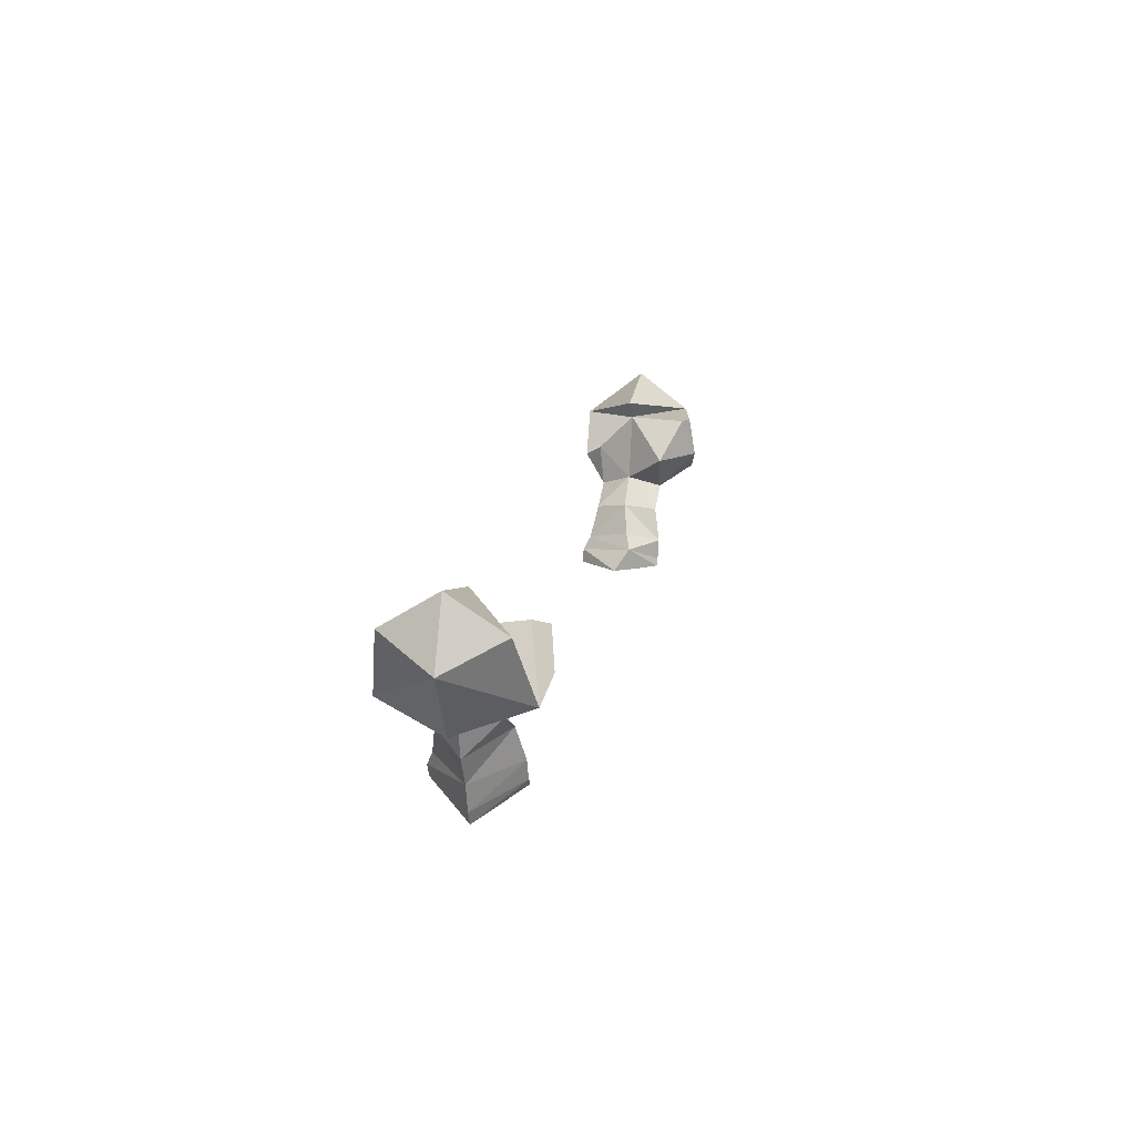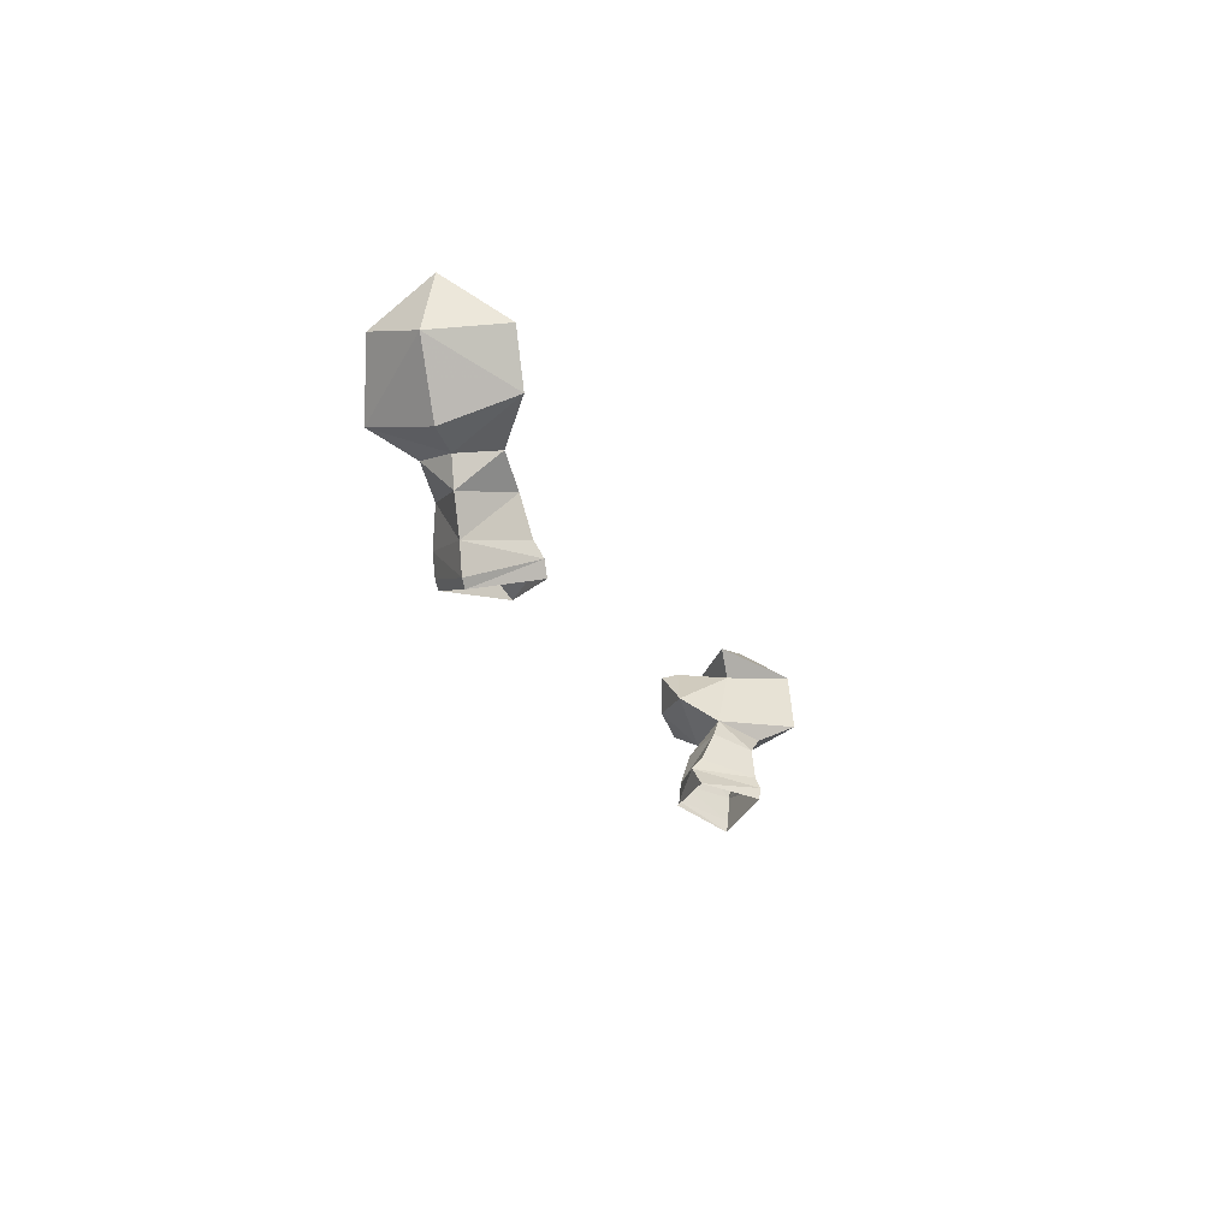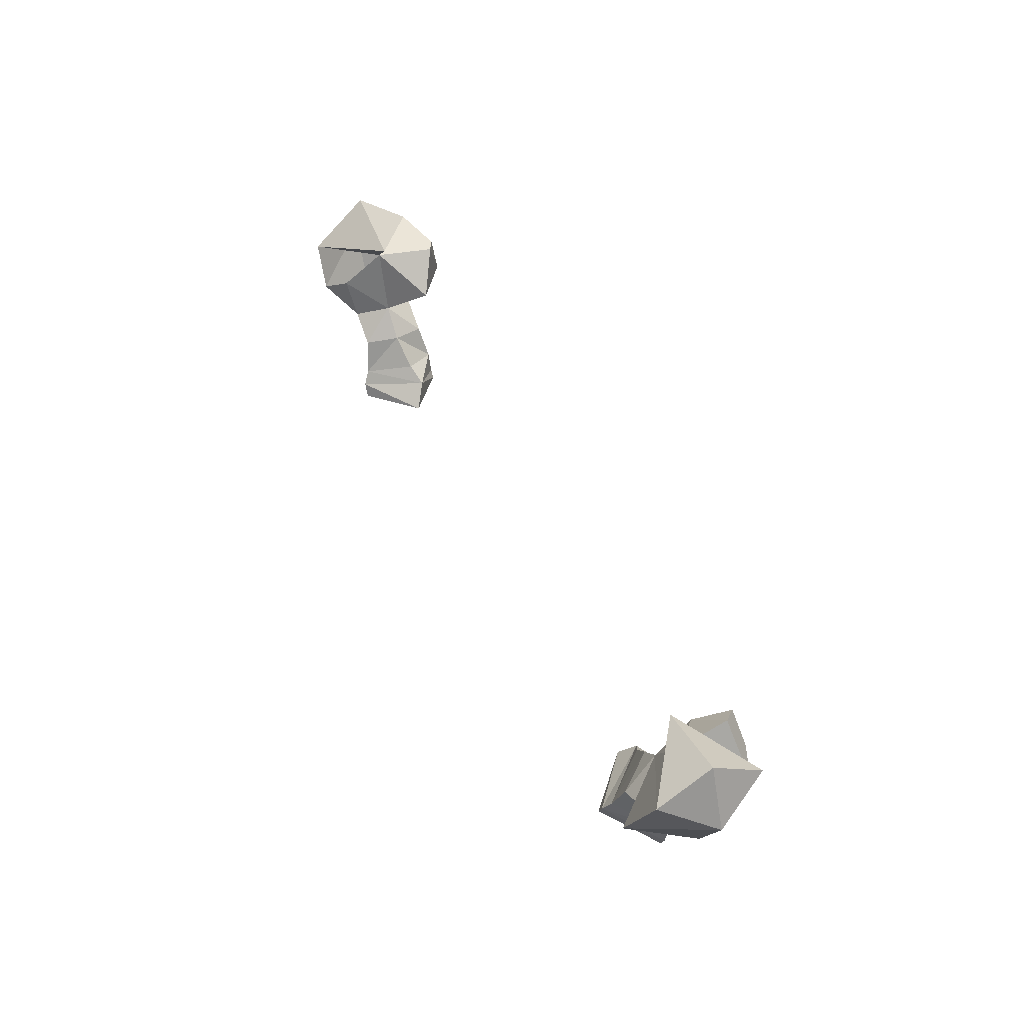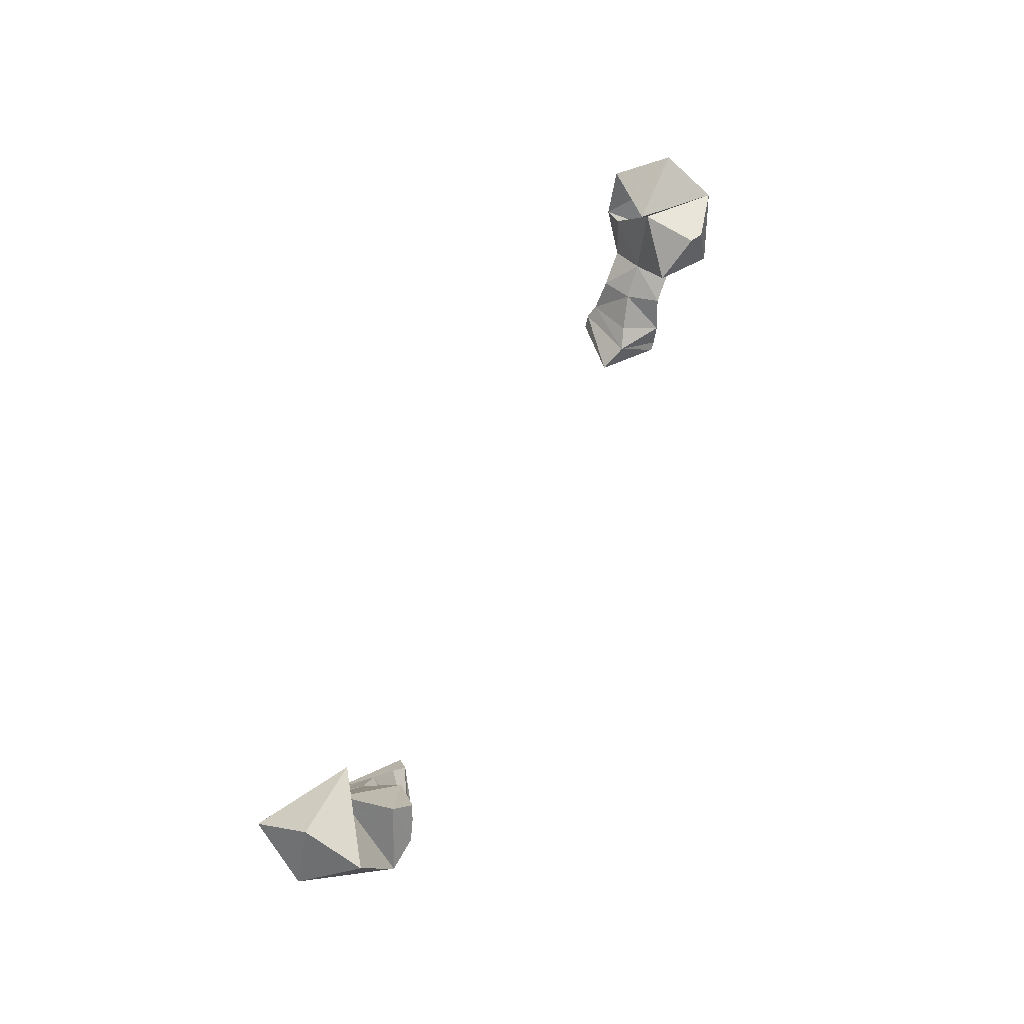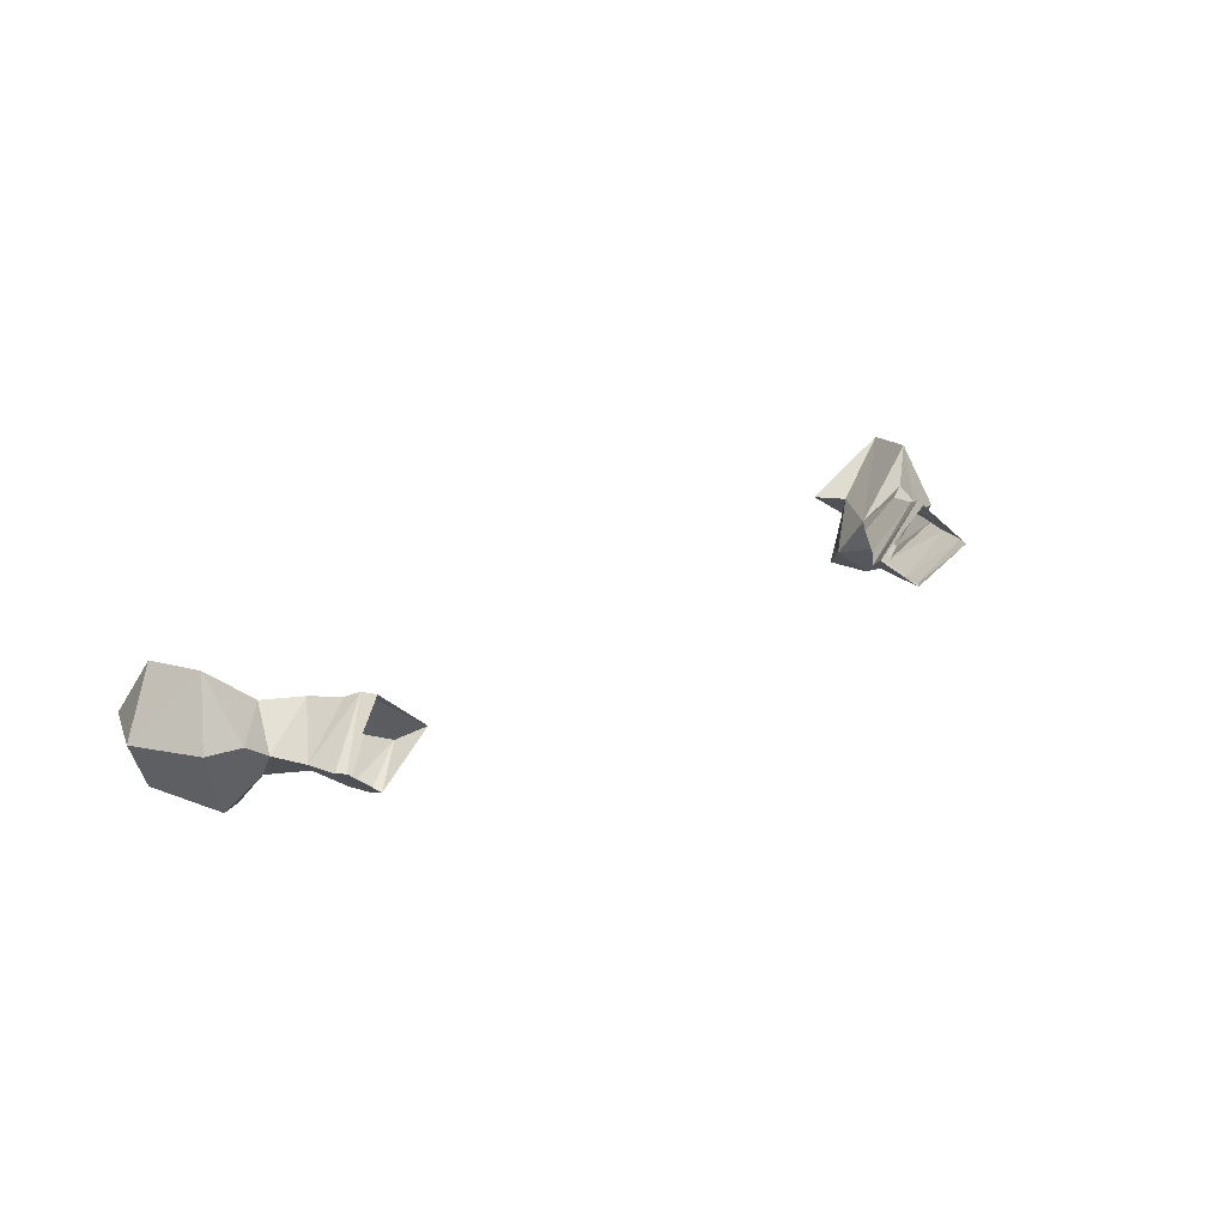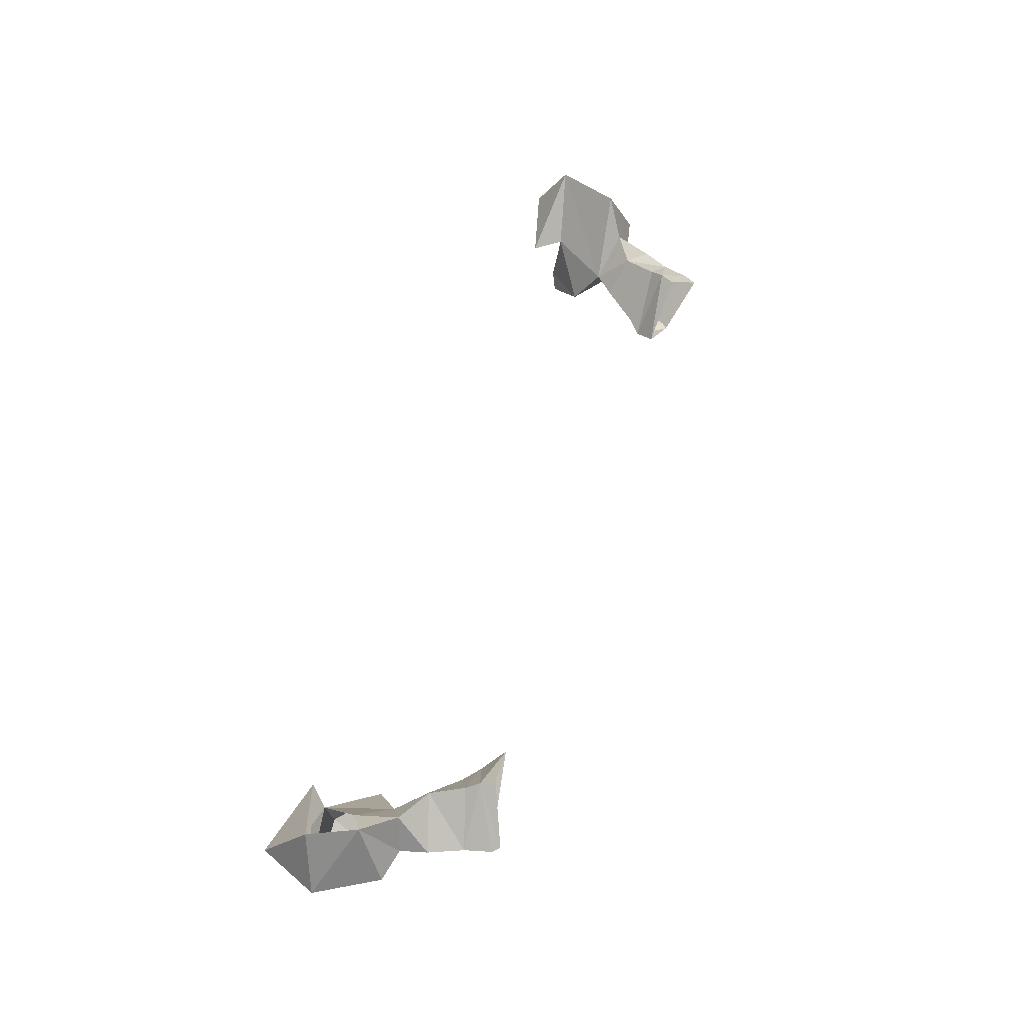
<metadata>
{"format":"obj","ext":"obj","renderer":"f3d","projection":"perspective","resolution":1024,"background":"white","views":[{"elev":16.1,"azim":101.5,"up":"+Y"},{"elev":-19.7,"azim":-72.8,"up":"+Y"},{"elev":46.0,"azim":66.7,"up":"+Y"},{"elev":57.8,"azim":114.0,"up":"+Y"},{"elev":22.3,"azim":-42.4,"up":"+Z"},{"elev":57.2,"azim":-72.2,"up":"+Z"}]}
</metadata>
<code>
v 0.4766 -1.078 0
v 0.4609 -1.039 0.03906
v 0.4219 -1.062 0.03906
v 0.4609 -1.109 0
v 0.4219 -1.062 -0.03906
v 0.4609 -1.039 -0.03906
v 0.4844 -1.047 0
v 0.4922 -1.016 0.07812
v 0.4141 -1.023 0
v 0.3906 -1.047 0
v 0.4062 -1.102 0.04688
v 0.3984 -1.117 0.05469
v 0.4531 -1.141 0
v 0.4062 -1.102 -0.04688
v 0.4062 -0.9922 -0.04688
v 0.4609 -0.9922 -0.08594
v 0.4922 -1.016 -0.07812
v 0.5234 -1.039 0
v 0.5625 -0.9688 0
v 0.5312 -0.9375 0.0625
v 0.4609 -0.9531 0
v 0.4531 -0.9453 -0.0625
v 0.4375 -0.9531 -0.07812
v 0.5312 -0.9375 -0.0625
v 0.3906 -1.133 0.05469
v 0.3281 -1.125 0
v 0.3438 -1.102 -0.01562
v 0.3906 -1.133 -0.04688
v 0.3984 -1.125 -0.04688
v 0.4453 -1.156 0
v 0.5312 -0.8984 0
v 0.4375 -0.9219 0
v 0.3594 -1.086 -0.007812
v -0.4766 -1.078 0
v -0.4219 -1.062 0.03906
v -0.4609 -1.039 0.03906
v -0.4844 -1.047 0
v -0.4609 -1.039 -0.03906
v -0.4219 -1.062 -0.03906
v -0.4609 -1.117 0
v -0.4062 -1.102 0.04688
v -0.4062 -1.055 0
v -0.4375 -1.023 0
v -0.4766 -0.9922 0.04688
v -0.5 -1.008 0.07031
v -0.5234 -1.039 0
v -0.4922 -1.016 -0.07812
v -0.4609 -0.9922 -0.08594
v -0.4062 -0.9922 -0.04688
v -0.4062 -1.102 -0.04688
v -0.4531 -1.148 0
v -0.3984 -1.117 0.05469
v -0.3516 -1.102 -0.01562
v -0.375 -1.086 -0.007812
v -0.3984 -1.125 -0.04688
v -0.4453 -1.156 0
v -0.3906 -1.133 0.05469
v -0.3281 -1.125 0
v -0.3906 -1.133 -0.04688
v -0.5625 -0.9688 0
v -0.5312 -0.9453 -0.0625
v -0.5312 -0.8984 0
v -0.4375 -0.9219 0
v -0.4609 -0.9453 0
v -0.4609 -0.9453 -0.07812
v -0.4453 -0.9453 -0.07031
v -0.5234 -0.9531 0.07031
f 1 2 3
f 1 5 6
f 1 6 7
f 1 7 2
f 2 9 3
f 3 9 10
f 4 11 12
f 4 12 13
f 4 13 14
f 5 10 9
f 5 9 6
f 12 11 27
f 27 11 33
f 27 33 14
f 27 14 29
f 29 14 13
f 34 35 36
f 34 36 37
f 34 37 38
f 34 38 39
f 35 42 43
f 35 43 36
f 38 43 39
f 39 43 42
f 40 50 51
f 40 51 52
f 40 52 41
f 41 52 53
f 41 53 54
f 50 54 53
f 50 53 55
f 50 55 51
f 1 3 4
f 1 4 5
f 3 10 11
f 3 11 4
f 4 14 5
f 5 14 10
f 25 12 26
f 26 12 27
f 26 27 28
f 28 27 29
f 28 29 30
f 30 29 13
f 30 13 12
f 30 12 25
f 10 14 33
f 10 33 11
f 34 39 40
f 34 40 35
f 35 40 41
f 35 41 42
f 39 42 50
f 39 50 40
f 41 54 42
f 42 54 50
f 51 55 56
f 51 56 52
f 52 56 57
f 52 57 58
f 52 58 53
f 53 58 59
f 53 59 55
f 55 59 56
f 2 7 8
f 2 8 9
f 6 9 15
f 6 15 16
f 6 16 17
f 6 17 7
f 7 17 18
f 7 18 8
f 8 18 19
f 8 20 9
f 9 21 15
f 15 21 22
f 15 22 23
f 15 23 16
f 16 23 22
f 16 22 17
f 17 22 21
f 17 19 18
f 36 43 44
f 36 44 45
f 36 45 37
f 37 45 46
f 37 46 47
f 37 47 38
f 38 47 48
f 38 48 49
f 38 49 43
f 47 46 60
f 45 60 46
f 64 49 66
f 66 49 48
f 43 49 64
f 43 64 44
f 8 19 20
f 17 24 19
f 19 24 31
f 19 31 20
f 20 31 32
f 24 32 31
f 47 60 61
f 61 60 62
f 61 62 63
f 60 45 67
f 60 67 62
f 62 67 63
f 9 20 21
f 17 21 24
f 20 32 21
f 21 32 24
f 61 63 64
f 61 64 65
f 65 64 66
f 65 66 48
f 65 48 47
f 63 67 64

</code>
